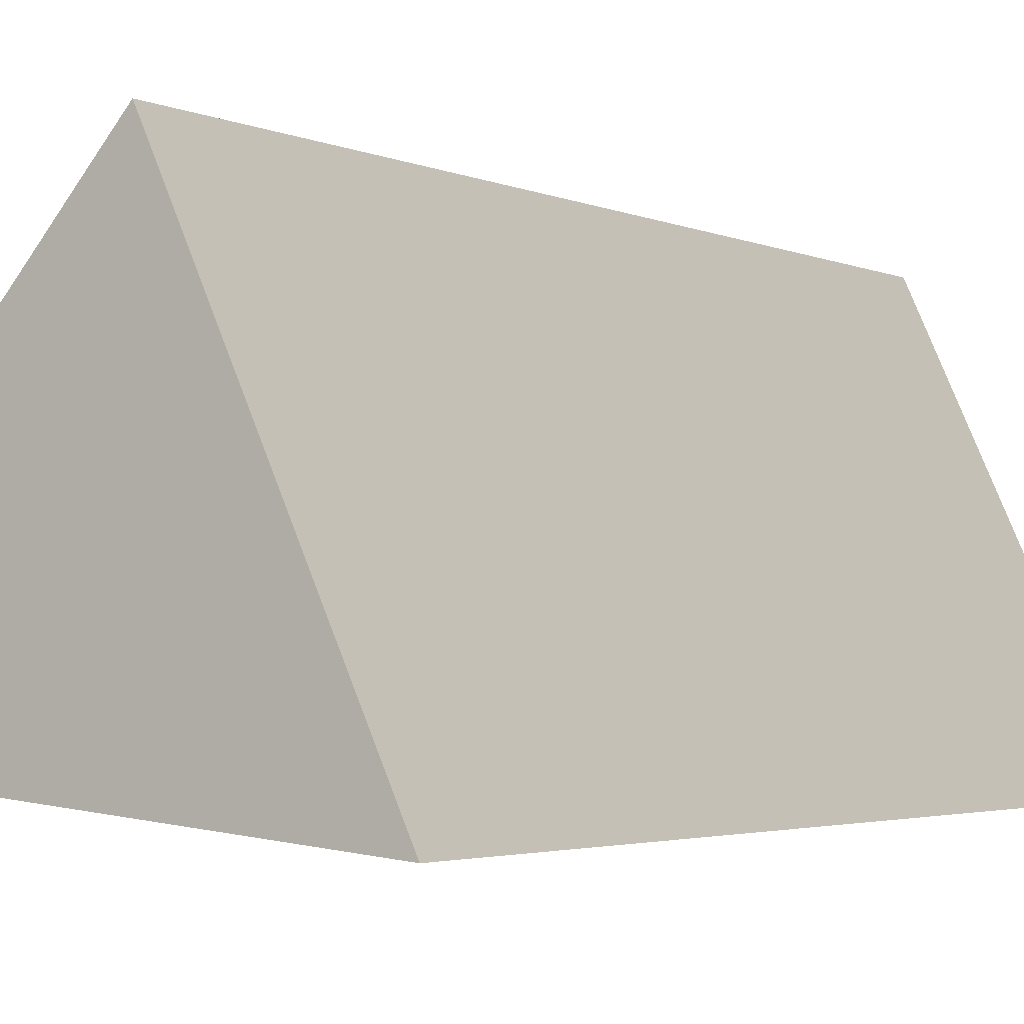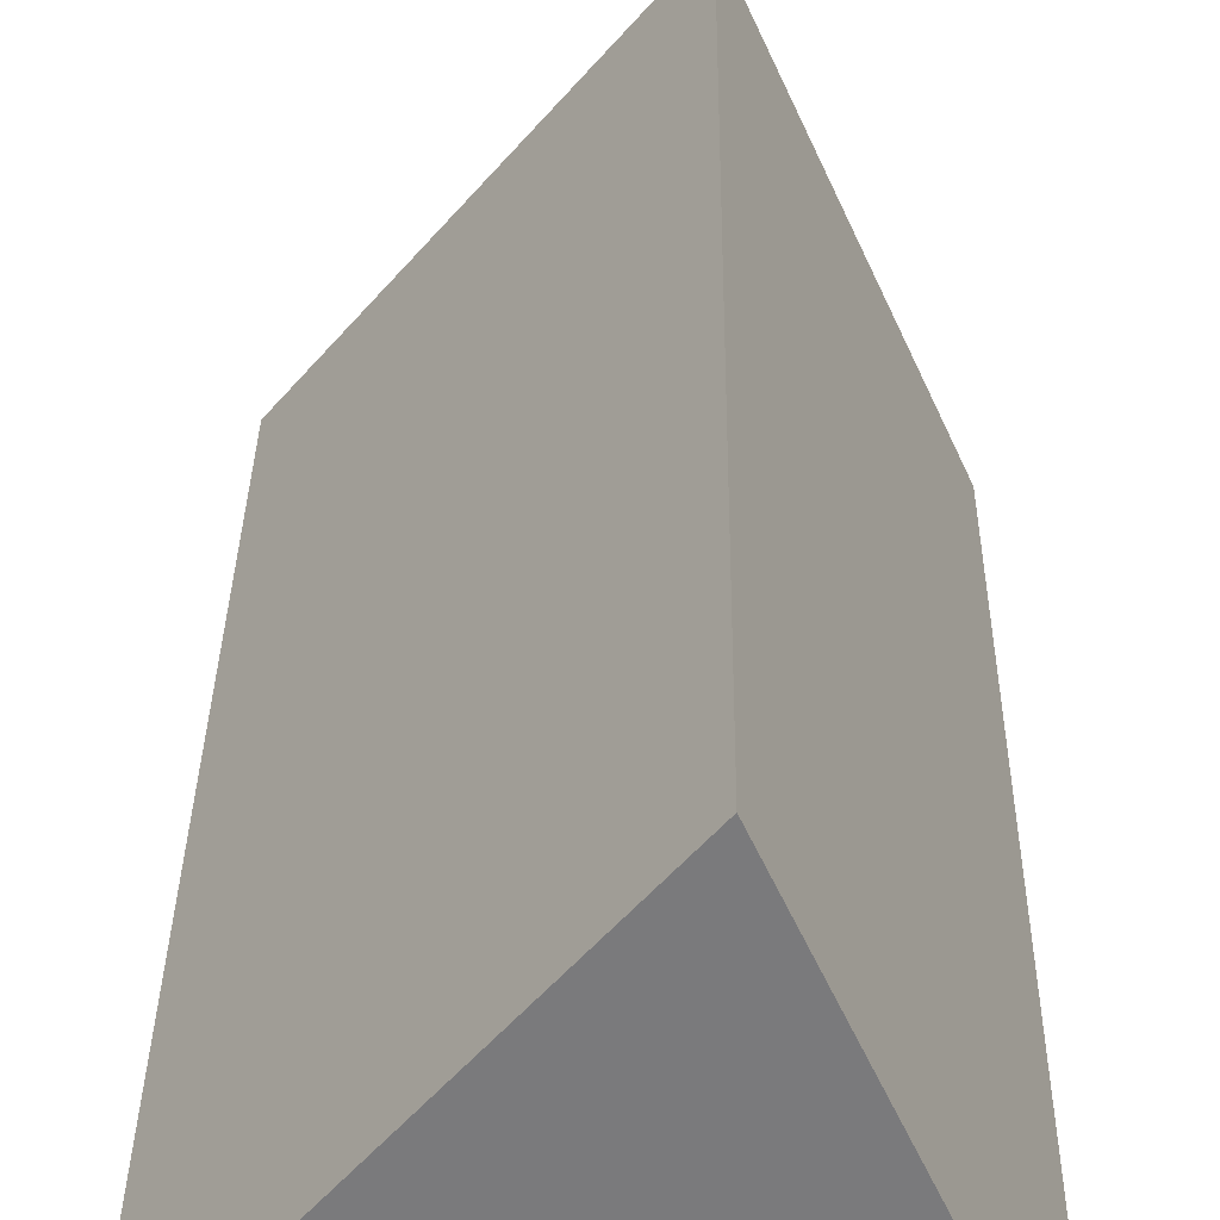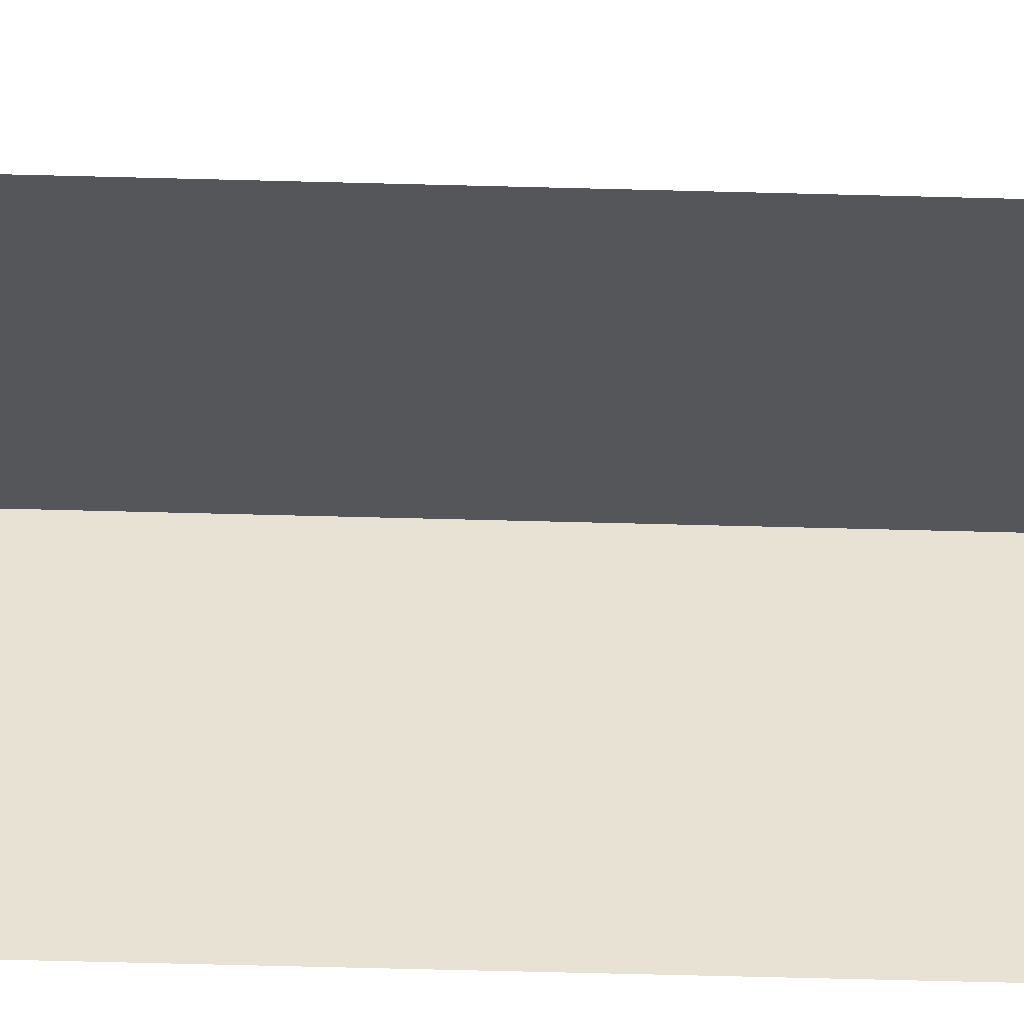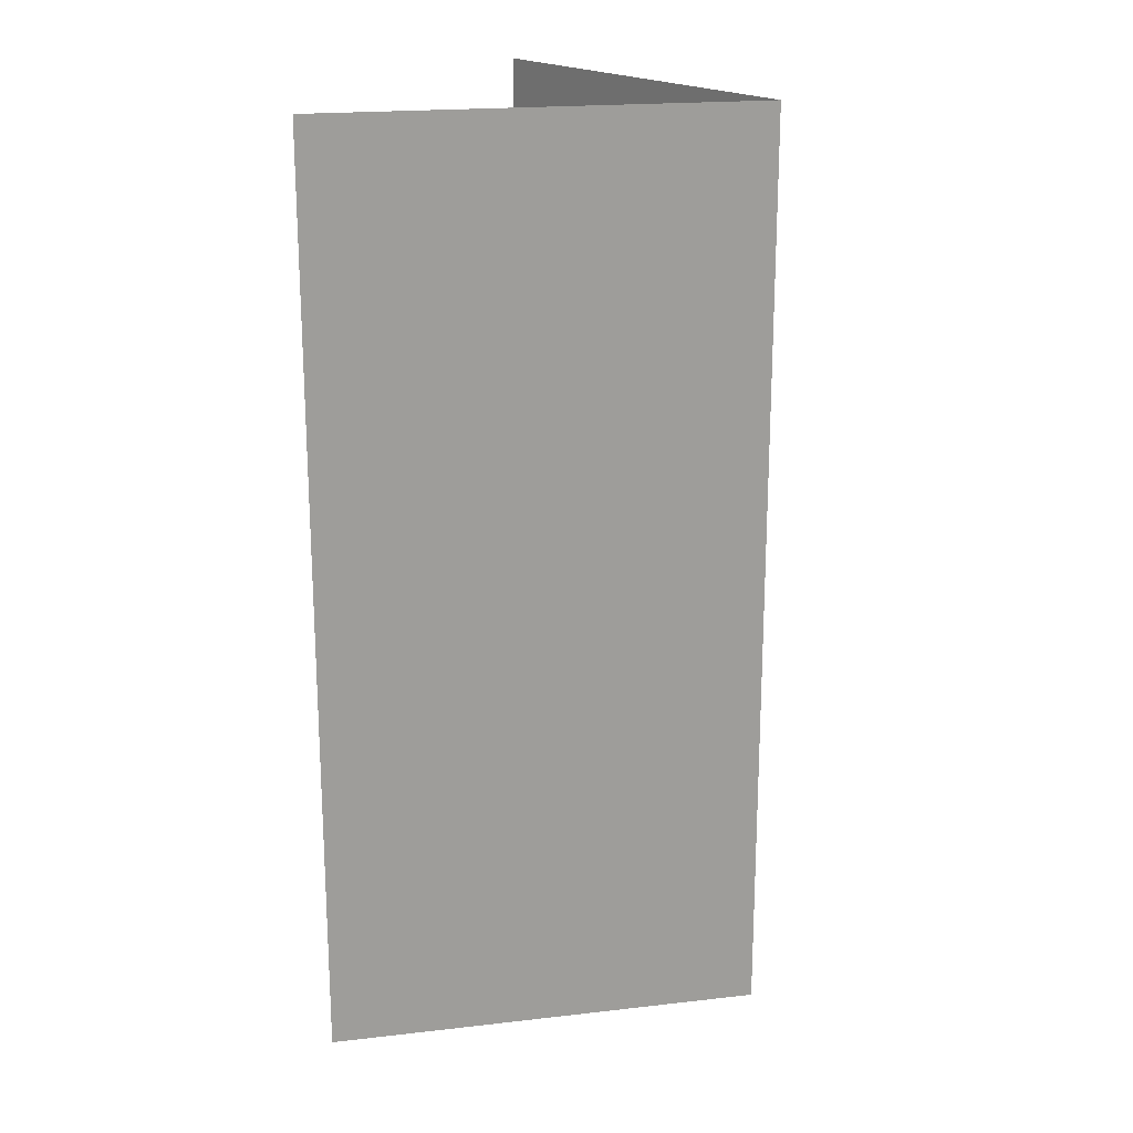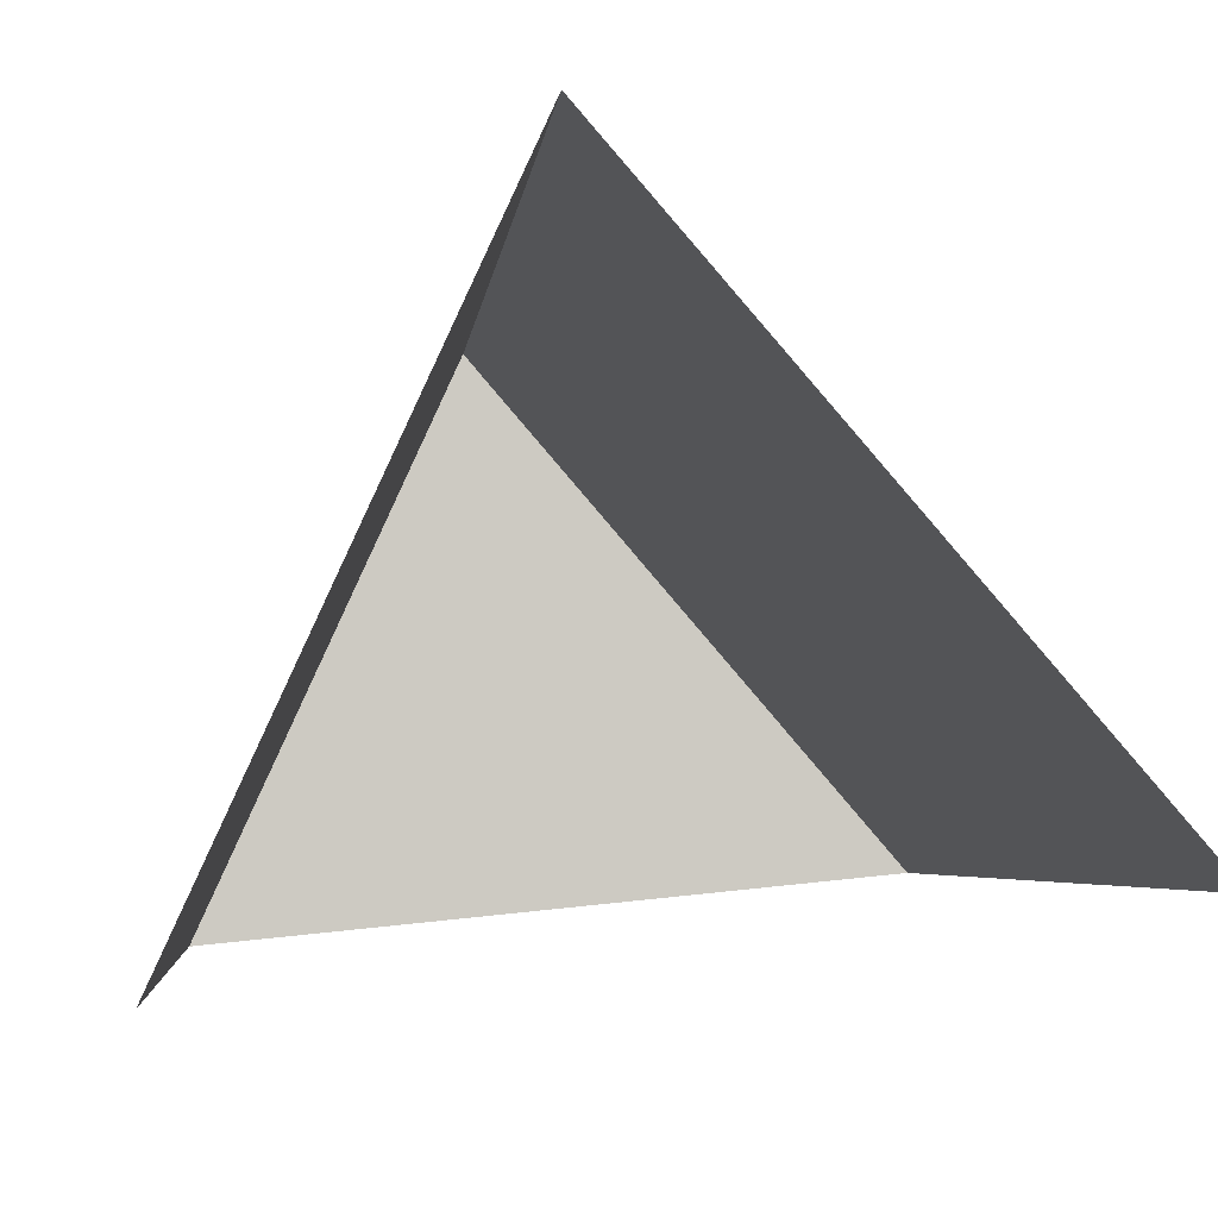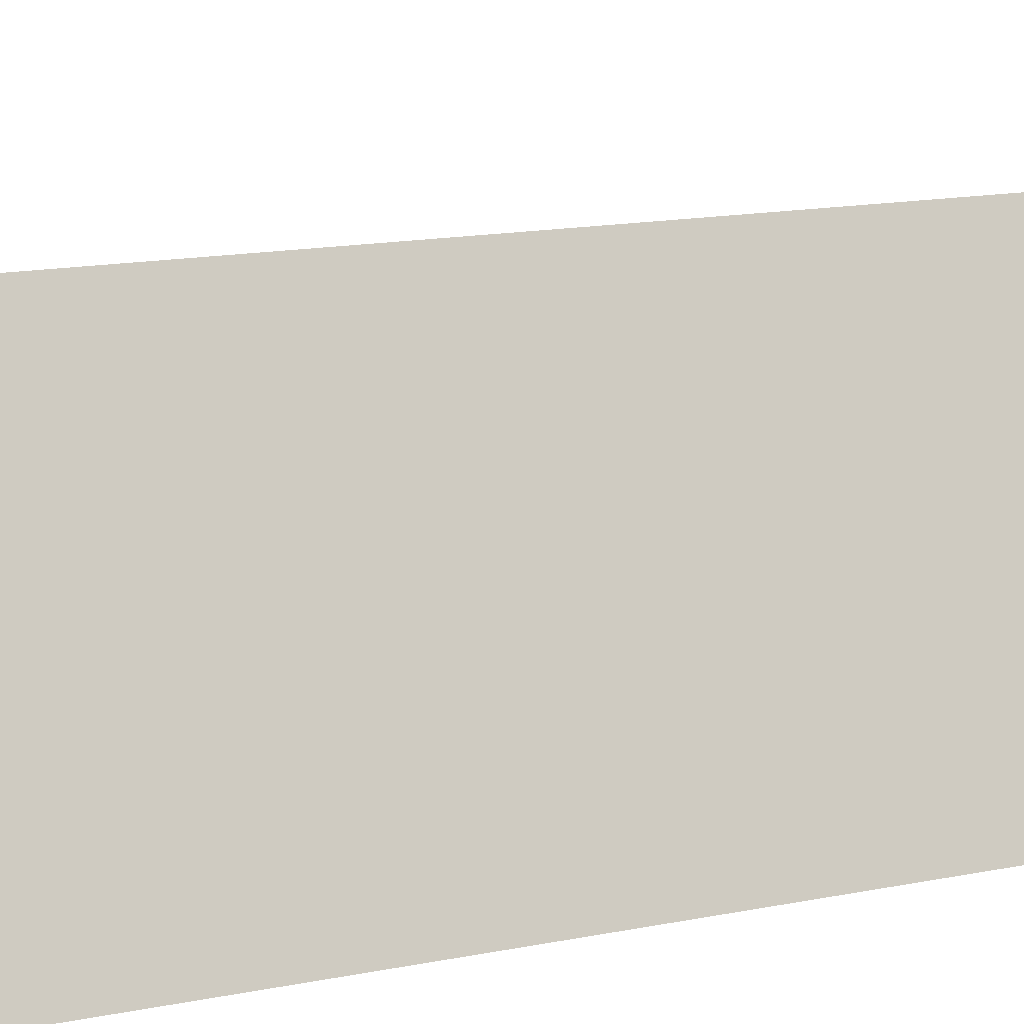
<metadata>
{"format":"obj","ext":"obj","renderer":"f3d","projection":"perspective","resolution":1024,"background":"white","views":[{"elev":-2.6,"azim":-148.7,"up":"+Y"},{"elev":31.7,"azim":-179.3,"up":"+Y"},{"elev":-75.0,"azim":88.6,"up":"+Y"},{"elev":19.7,"azim":118.7,"up":"+Z"},{"elev":-3.2,"azim":-4.6,"up":"+Y"},{"elev":15.6,"azim":-112.6,"up":"+Y"}]}
</metadata>
<code>
o LM_F_FL2_DiverterPin
v 686 37.17 -25
v 710.9 39.67 -25
v 695.4 57.69 -25
v 695.4 57.69 -25
v 695.4 57.69 25
v 686 37.17 -25
v 710.9 39.67 -25
v 710.9 39.67 25
v 695.4 57.69 -25
v 710.9 39.67 25
v 695.4 57.69 25
v 695.4 57.69 -25
v 695.4 57.69 25
v 686 37.17 25
v 686 37.17 -25
f 3 2 1
f 6 5 4
f 9 8 7
f 12 11 10
f 15 14 13

</code>
